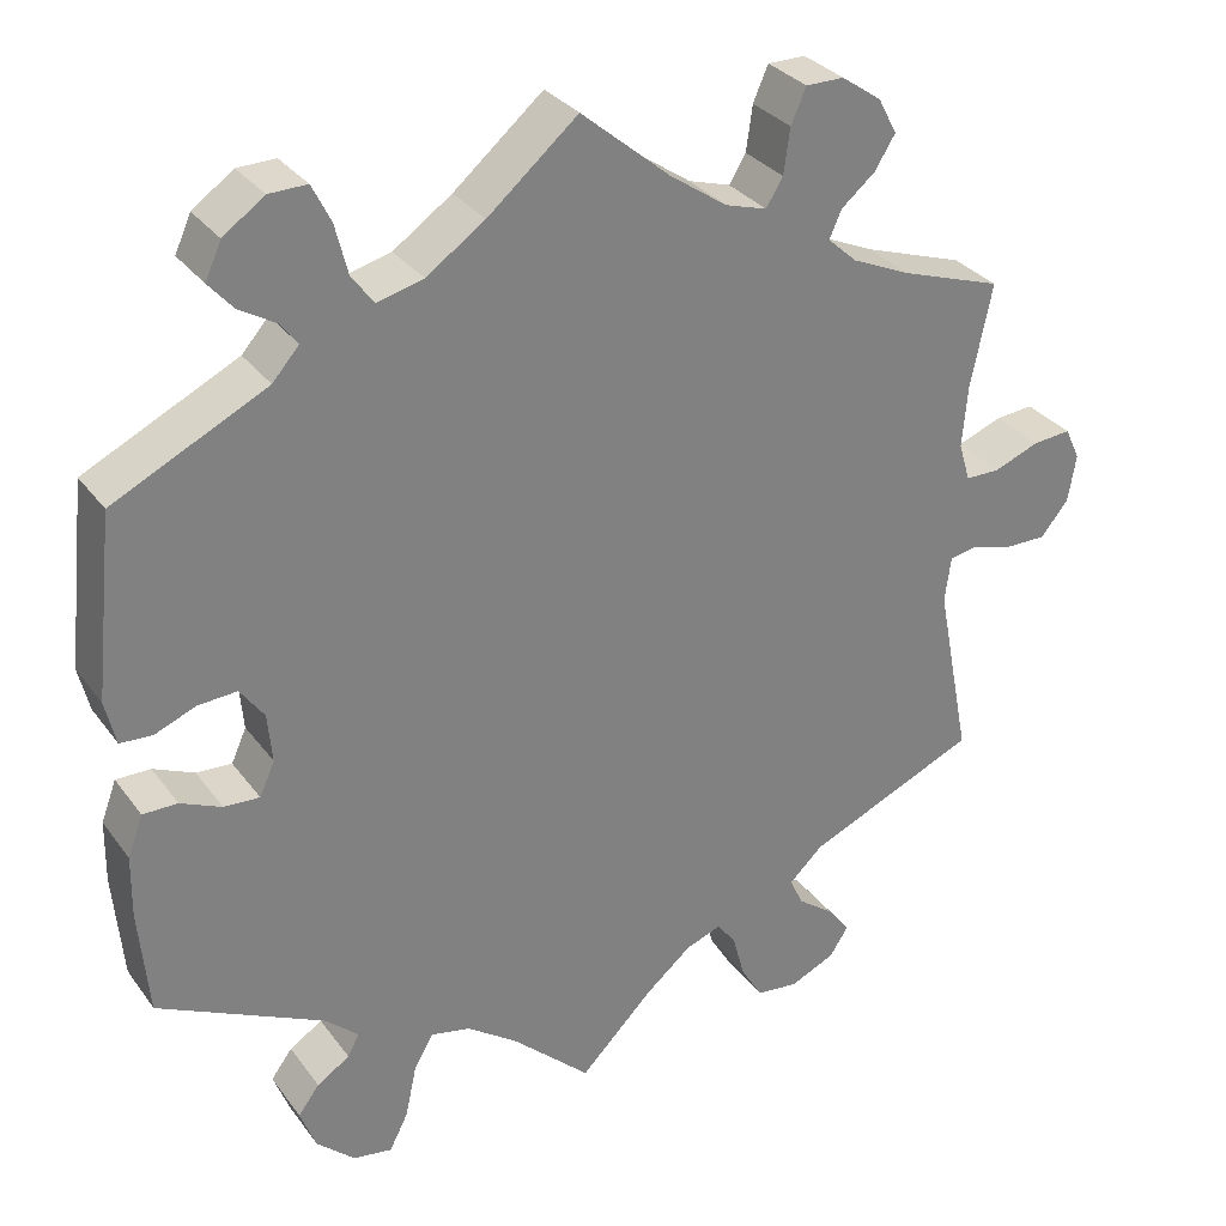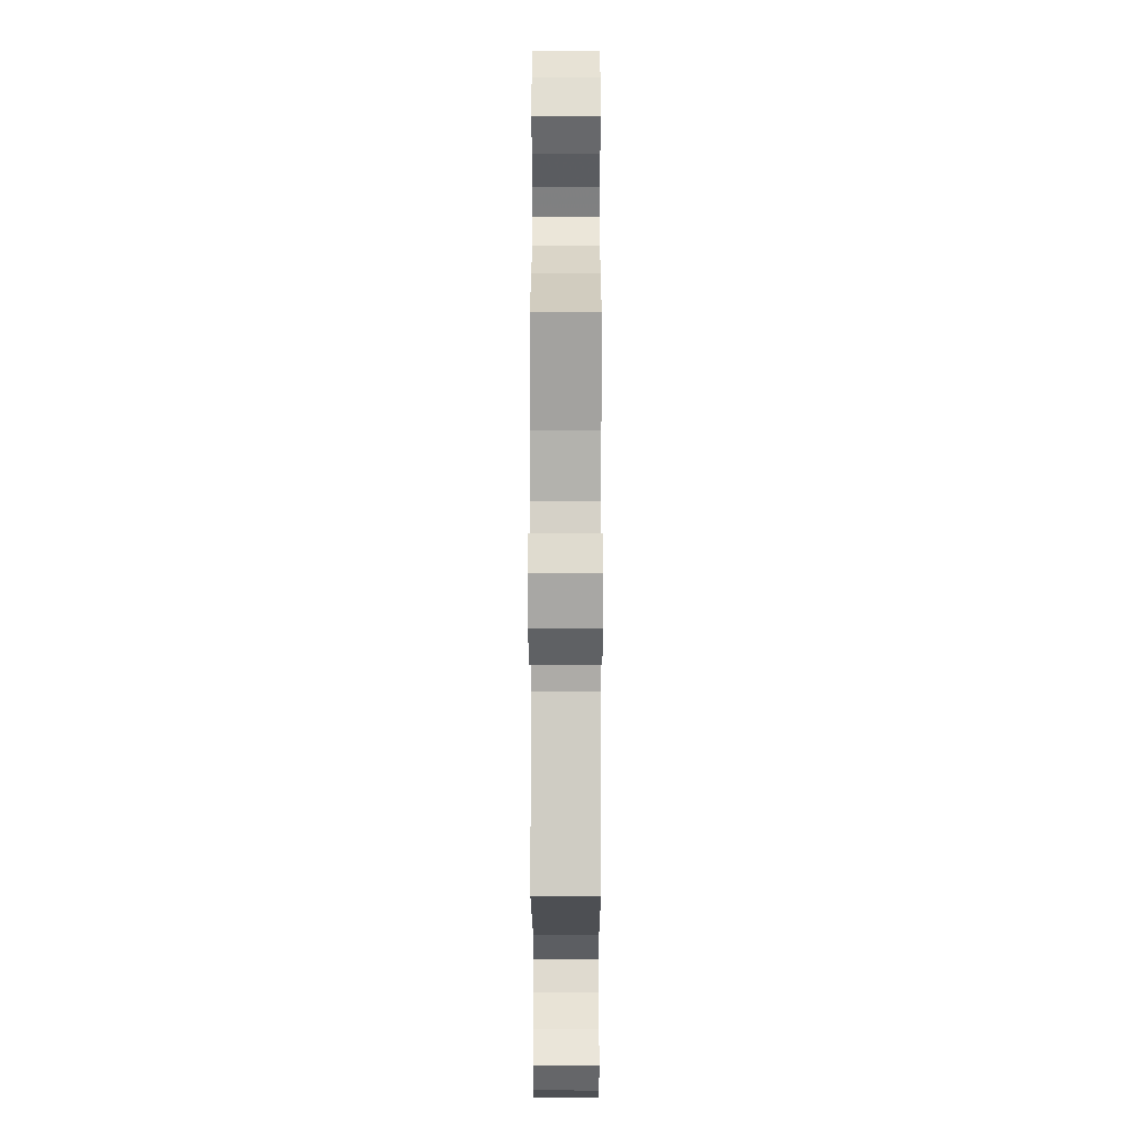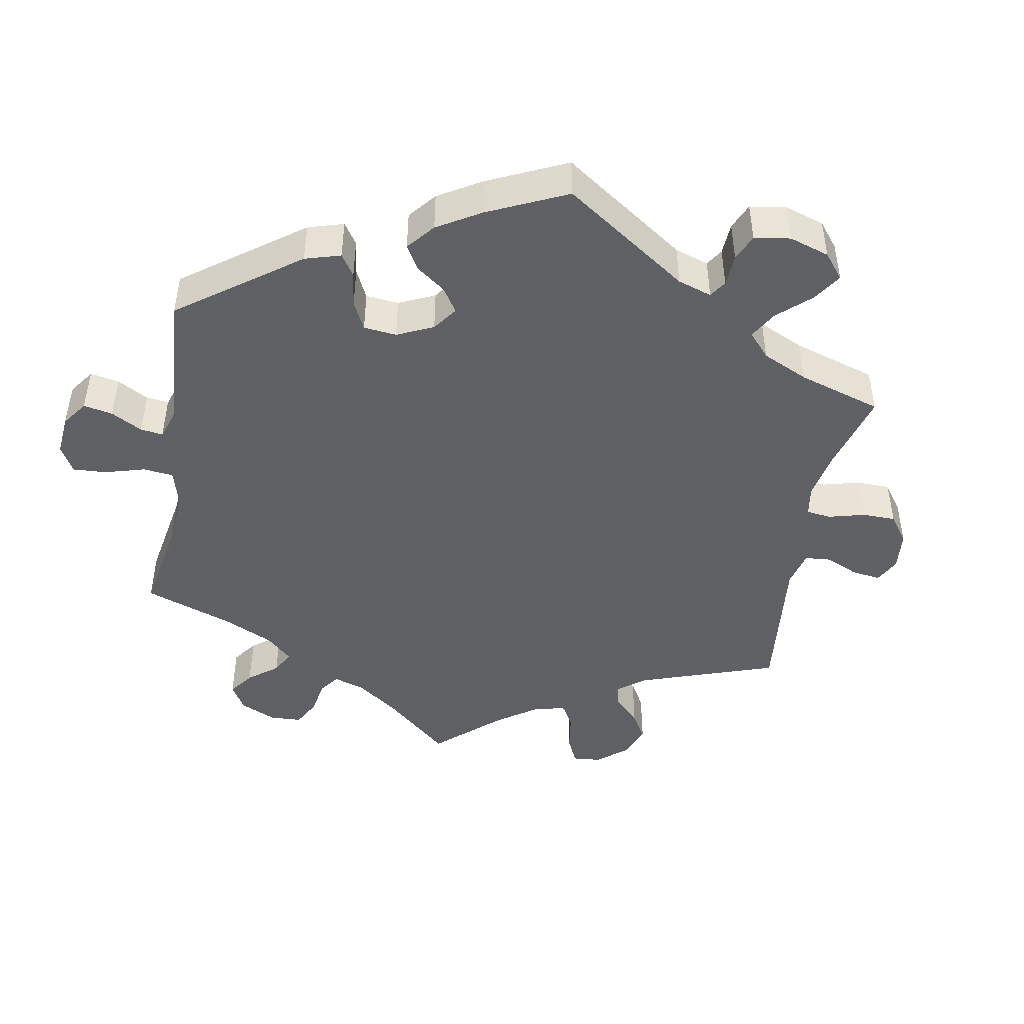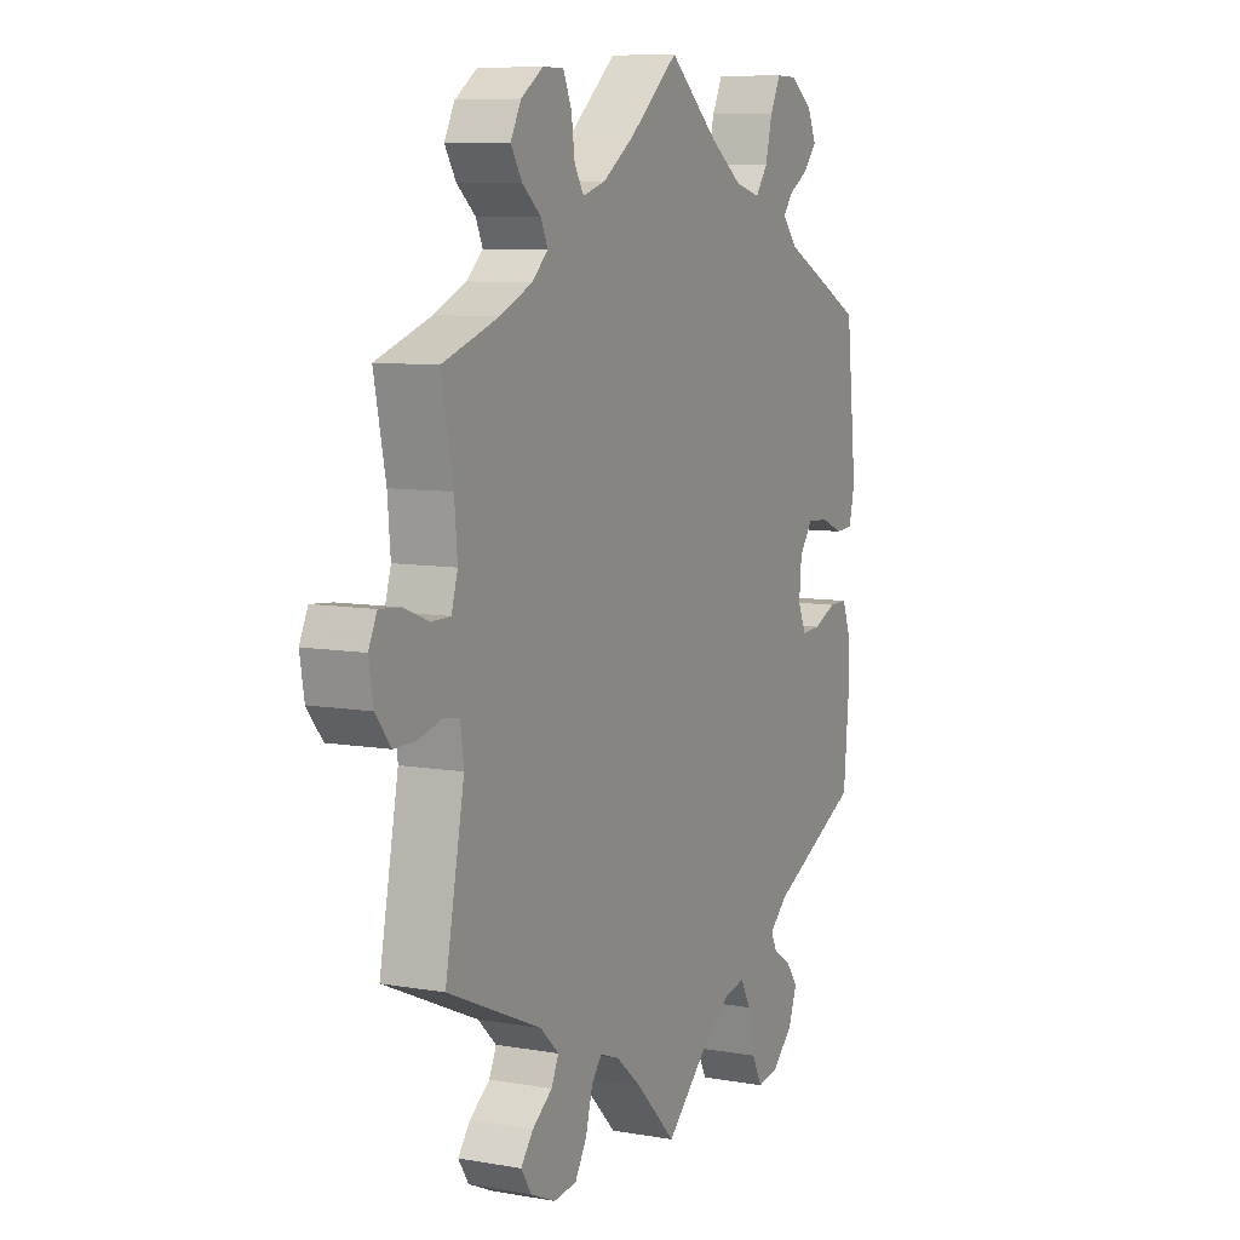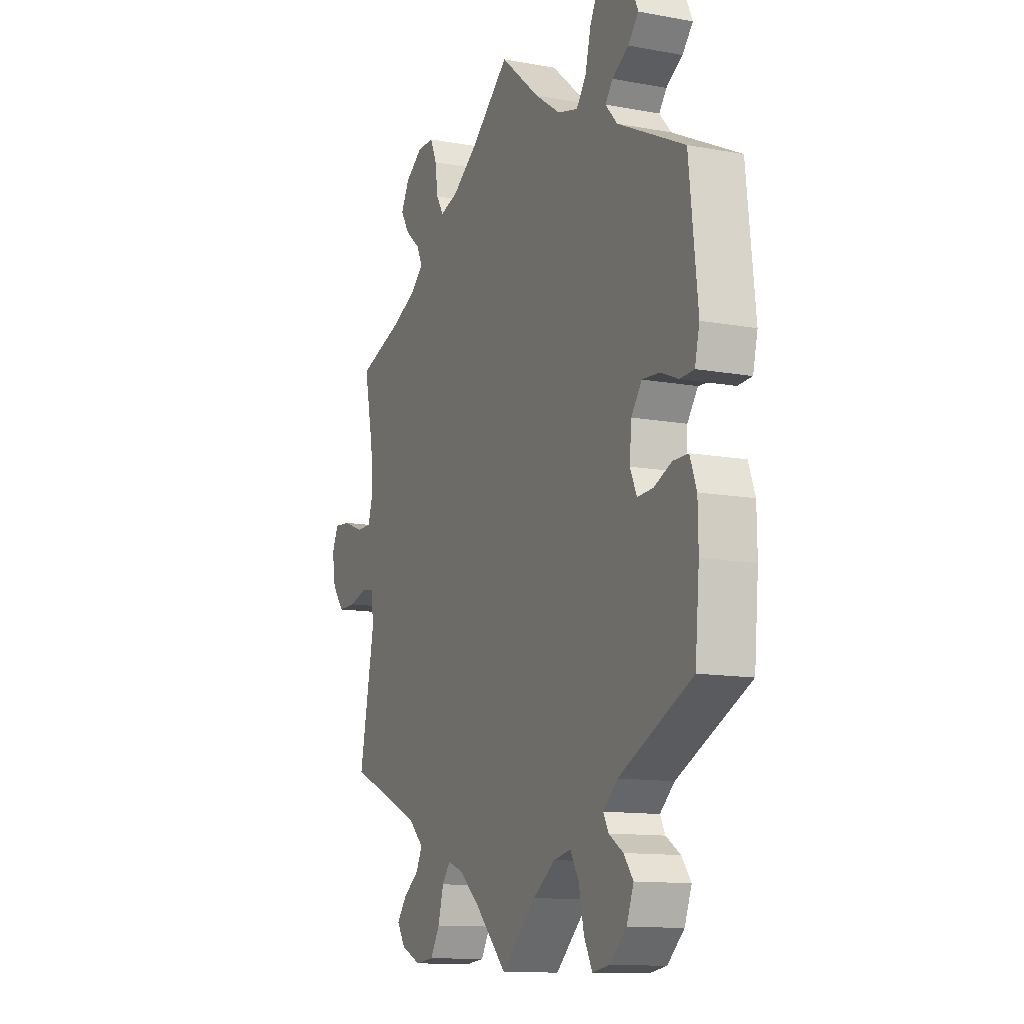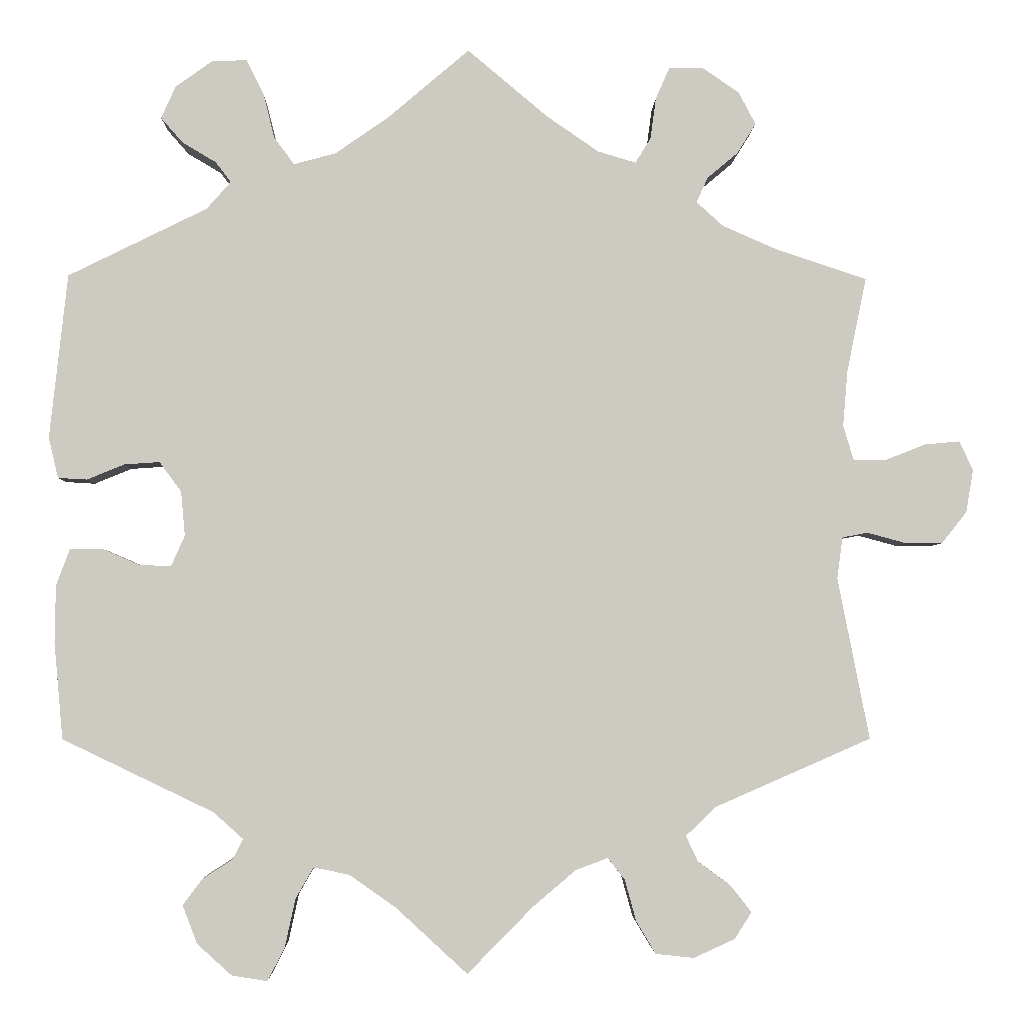
<metadata>
{"format":"obj","ext":"obj","renderer":"f3d","projection":"perspective","resolution":1024,"background":"white","views":[{"elev":30.8,"azim":150.3,"up":"+Z"},{"elev":5.7,"azim":-89.9,"up":"+Z"},{"elev":-45.3,"azim":109.8,"up":"+Y"},{"elev":8.5,"azim":-64.4,"up":"+Z"},{"elev":-12.2,"azim":66.5,"up":"+Z"},{"elev":-3.6,"azim":178.7,"up":"+Z"}]}
</metadata>
<code>
v 0.522 0.07 0.086
v 0.51 0.07 0.036
v 0.474 0.07 0.034
v 0.428 0.07 0.053
v 0.384 0.07 0.056
v 0.357 0.07 0.019
v 0.352 0.07 -0.036
v 0.369 0.07 -0.074
v 0.409 0.07 -0.072
v 0.455 0.07 -0.052
v 0.494 0.07 -0.052
v 0.511 0.07 -0.098
v 0.512 0.07 -0.168
v 0.501 0.07 -0.288
v 0.314 0.07 -0.378
v 0.277 0.07 -0.411
v 0.29 0.07 -0.436
v 0.327 0.07 -0.46
v 0.351 0.07 -0.492
v 0.333 0.07 -0.539
v 0.29 0.07 -0.578
v 0.246 0.07 -0.585
v 0.225 0.07 -0.544
v 0.212 0.07 -0.484
v 0.19 0.07 -0.446
v 0.146 0.07 -0.455
v 0.089 0.07 -0.495
v 0 0.07 -0.577
v -0.082 0.07 -0.494
v -0.134 0.07 -0.45
v -0.174 0.07 -0.435
v -0.195 0.07 -0.462
v -0.209 0.07 -0.513
v -0.233 0.07 -0.553
v -0.28 0.07 -0.558
v -0.331 0.07 -0.535
v -0.352 0.07 -0.502
v -0.327 0.07 -0.47
v -0.286 0.07 -0.44
v -0.271 0.07 -0.408
v -0.309 0.07 -0.372
v -0.501 0.07 -0.288
v -0.462 0.07 -0.088
v -0.469 0.07 -0.037
v -0.5 0.07 -0.031
v -0.548 0.07 -0.044
v -0.594 0.07 -0.044
v -0.625 0.07 -0.005
v -0.634 0.07 0.048
v -0.617 0.07 0.084
v -0.574 0.07 0.08
v -0.523 0.07 0.06
v -0.484 0.07 0.06
v -0.471 0.07 0.103
v -0.477 0.07 0.173
v -0.501 0.07 0.289
v -0.387 0.07 0.327
v -0.321 0.07 0.356
v -0.288 0.07 0.386
v -0.302 0.07 0.417
v -0.34 0.07 0.449
v -0.363 0.07 0.486
v -0.342 0.07 0.526
v -0.297 0.07 0.557
v -0.254 0.07 0.557
v -0.237 0.07 0.518
v -0.23 0.07 0.467
v -0.211 0.07 0.436
v -0.164 0.07 0.45
v -0.1 0.07 0.494
v 0 0.07 0.578
v 0.101 0.07 0.492
v 0.167 0.07 0.446
v 0.219 0.07 0.432
v 0.244 0.07 0.466
v 0.258 0.07 0.522
v 0.279 0.07 0.564
v 0.322 0.07 0.563
v 0.368 0.07 0.53
v 0.386 0.07 0.49
v 0.359 0.07 0.459
v 0.317 0.07 0.434
v 0.298 0.07 0.409
v 0.328 0.07 0.375
v 0.5 0.07 0.29
v 0.522 0 0.086
v 0.51 0 0.036
v 0.474 0 0.034
v 0.428 0 0.053
v 0.384 0 0.056
v 0.357 0 0.019
v 0.352 0 -0.036
v 0.369 0 -0.074
v 0.409 0 -0.072
v 0.455 0 -0.052
v 0.494 0 -0.052
v 0.511 0 -0.098
v 0.512 0 -0.168
v 0.501 0 -0.288
v 0.314 0 -0.378
v 0.277 0 -0.411
v 0.29 0 -0.436
v 0.327 0 -0.46
v 0.351 0 -0.492
v 0.333 0 -0.539
v 0.29 0 -0.578
v 0.246 0 -0.585
v 0.225 0 -0.544
v 0.212 0 -0.484
v 0.19 0 -0.446
v 0.146 0 -0.455
v 0.089 0 -0.495
v 0 0 -0.577
v -0.082 0 -0.494
v -0.134 0 -0.45
v -0.174 0 -0.435
v -0.195 0 -0.462
v -0.209 0 -0.513
v -0.233 0 -0.553
v -0.28 0 -0.558
v -0.331 0 -0.535
v -0.352 0 -0.502
v -0.327 0 -0.47
v -0.286 0 -0.44
v -0.271 0 -0.408
v -0.309 0 -0.372
v -0.501 0 -0.288
v -0.462 0 -0.088
v -0.469 0 -0.037
v -0.5 0 -0.031
v -0.548 0 -0.044
v -0.594 0 -0.044
v -0.625 0 -0.005
v -0.634 0 0.048
v -0.617 0 0.084
v -0.574 0 0.08
v -0.523 0 0.06
v -0.484 0 0.06
v -0.471 0 0.103
v -0.477 0 0.173
v -0.501 0 0.289
v -0.387 0 0.327
v -0.321 0 0.356
v -0.288 0 0.386
v -0.302 0 0.417
v -0.34 0 0.449
v -0.363 0 0.486
v -0.342 0 0.526
v -0.297 0 0.557
v -0.254 0 0.557
v -0.237 0 0.518
v -0.23 0 0.467
v -0.211 0 0.436
v -0.164 0 0.45
v -0.1 0 0.494
v 0 0 0.578
v 0.101 0 0.492
v 0.167 0 0.446
v 0.219 0 0.432
v 0.244 0 0.466
v 0.258 0 0.522
v 0.279 0 0.564
v 0.322 0 0.563
v 0.368 0 0.53
v 0.386 0 0.49
v 0.359 0 0.459
v 0.317 0 0.434
v 0.298 0 0.409
v 0.328 0 0.375
v 0.5 0 0.29
f 84 85 1 2
f 83 84 2 3
f 79 80 81 82
f 79 82 83
f 78 79 83
f 75 76 77 78
f 74 75 78 83
f 73 74 83 3
f 70 71 72
f 69 70 72 73
f 68 69 73 3
f 64 65 66 67
f 64 67 68
f 63 64 68
f 60 61 62 63
f 59 60 63 68
f 58 59 68
f 55 56 57
f 54 55 57 58
f 53 54 58 68
f 49 50 51 52
f 49 52 53
f 48 49 53
f 45 46 47 48
f 44 45 48 53
f 41 42 43
f 40 41 43 44
f 36 37 38 39
f 34 35 36 39
f 32 33 34 39
f 31 32 39 40
f 27 28 29
f 26 27 29 30
f 25 26 30 31
f 21 22 23 24
f 21 24 25
f 20 21 25
f 17 18 19 20
f 16 17 20 25
f 15 16 25 31
f 9 10 11 12
f 8 9 12 13
f 68 3 4
f 68 4 5
f 53 68 5 6
f 44 53 6 7
f 40 44 7 8
f 14 15 31 40
f 8 13 14 40
f 87 86 170 169
f 88 87 169 168
f 167 166 165 164
f 168 167 164
f 168 164 163
f 163 162 161 160
f 168 163 160 159
f 88 168 159 158
f 157 156 155
f 158 157 155 154
f 88 158 154 153
f 152 151 150 149
f 153 152 149
f 153 149 148
f 148 147 146 145
f 153 148 145 144
f 153 144 143
f 142 141 140
f 143 142 140 139
f 153 143 139 138
f 137 136 135 134
f 138 137 134
f 138 134 133
f 133 132 131 130
f 138 133 130 129
f 128 127 126
f 129 128 126 125
f 124 123 122 121
f 124 121 120 119
f 124 119 118 117
f 125 124 117 116
f 114 113 112
f 115 114 112 111
f 116 115 111 110
f 109 108 107 106
f 110 109 106
f 110 106 105
f 105 104 103 102
f 110 105 102 101
f 116 110 101 100
f 97 96 95 94
f 98 97 94 93
f 89 88 153
f 90 89 153
f 91 90 153 138
f 92 91 138 129
f 93 92 129 125
f 125 116 100 99
f 125 99 98 93
f 1 86 87 2
f 2 87 88 3
f 3 88 89 4
f 4 89 90 5
f 5 90 91 6
f 6 91 92 7
f 7 92 93 8
f 8 93 94 9
f 9 94 95 10
f 10 95 96 11
f 11 96 97 12
f 12 97 98 13
f 13 98 99 14
f 14 99 100 15
f 15 100 101 16
f 16 101 102 17
f 17 102 103 18
f 18 103 104 19
f 19 104 105 20
f 20 105 106 21
f 21 106 107 22
f 22 107 108 23
f 23 108 109 24
f 24 109 110 25
f 25 110 111 26
f 26 111 112 27
f 27 112 113 28
f 28 113 114 29
f 29 114 115 30
f 30 115 116 31
f 31 116 117 32
f 32 117 118 33
f 33 118 119 34
f 34 119 120 35
f 35 120 121 36
f 36 121 122 37
f 37 122 123 38
f 38 123 124 39
f 39 124 125 40
f 40 125 126 41
f 41 126 127 42
f 42 127 128 43
f 43 128 129 44
f 44 129 130 45
f 45 130 131 46
f 46 131 132 47
f 47 132 133 48
f 48 133 134 49
f 49 134 135 50
f 50 135 136 51
f 51 136 137 52
f 52 137 138 53
f 53 138 139 54
f 54 139 140 55
f 55 140 141 56
f 56 141 142 57
f 57 142 143 58
f 58 143 144 59
f 59 144 145 60
f 60 145 146 61
f 61 146 147 62
f 62 147 148 63
f 63 148 149 64
f 64 149 150 65
f 65 150 151 66
f 66 151 152 67
f 67 152 153 68
f 68 153 154 69
f 69 154 155 70
f 70 155 156 71
f 71 156 157 72
f 72 157 158 73
f 73 158 159 74
f 74 159 160 75
f 75 160 161 76
f 76 161 162 77
f 77 162 163 78
f 78 163 164 79
f 79 164 165 80
f 80 165 166 81
f 81 166 167 82
f 82 167 168 83
f 83 168 169 84
f 84 169 170 85
f 85 170 86 1

</code>
